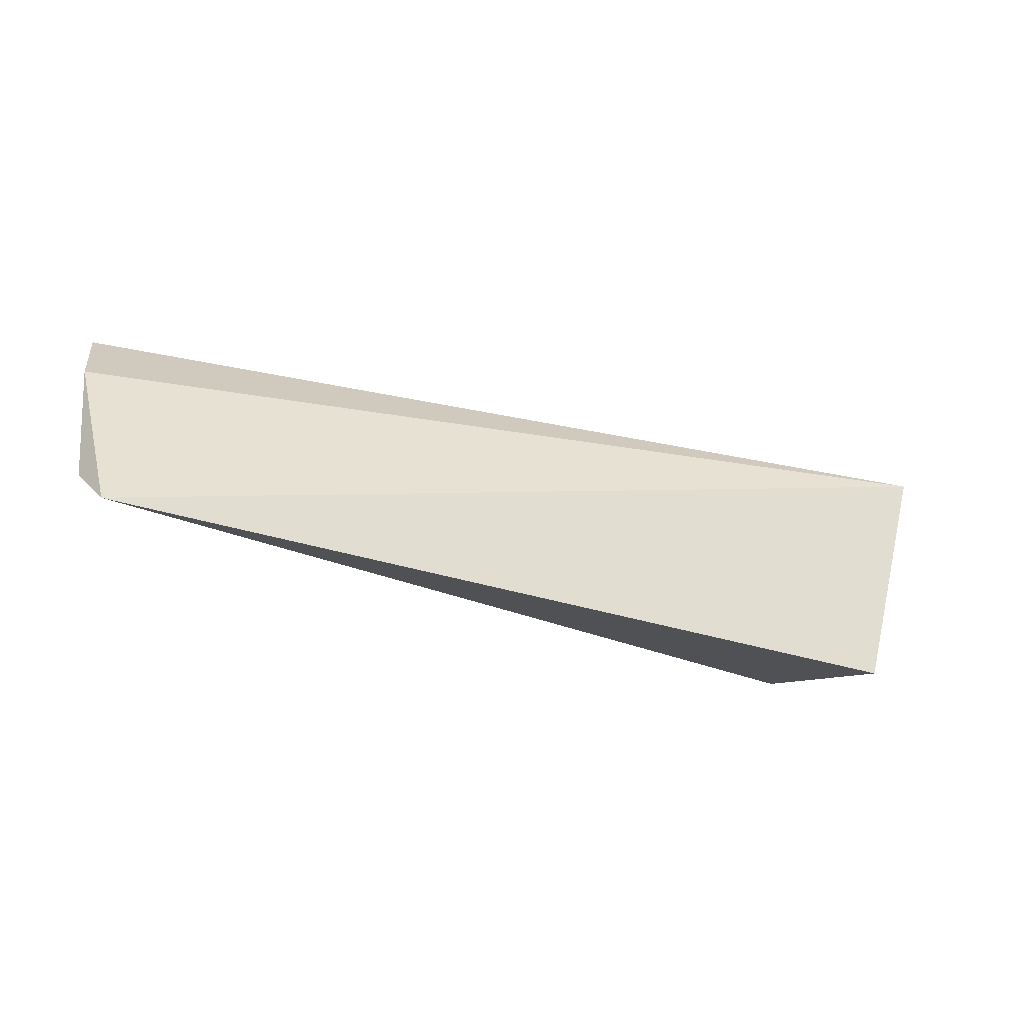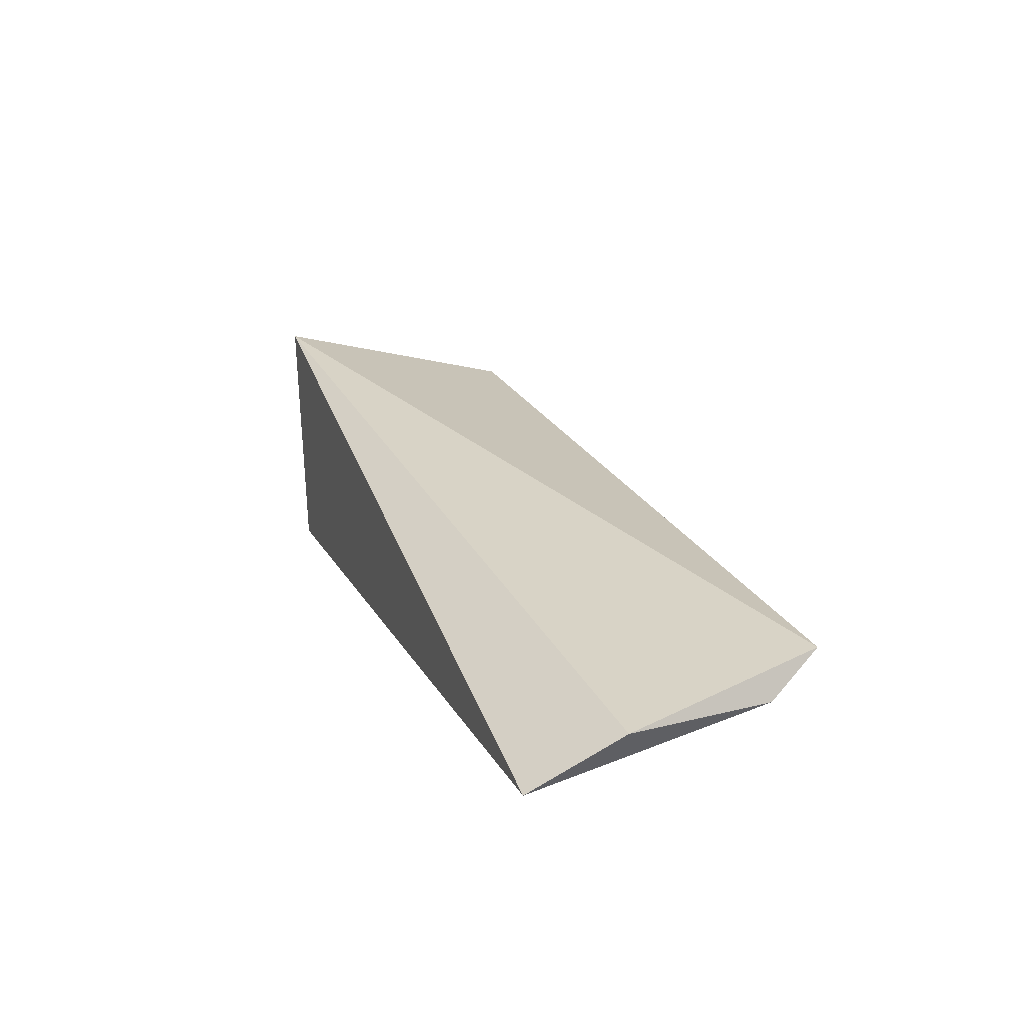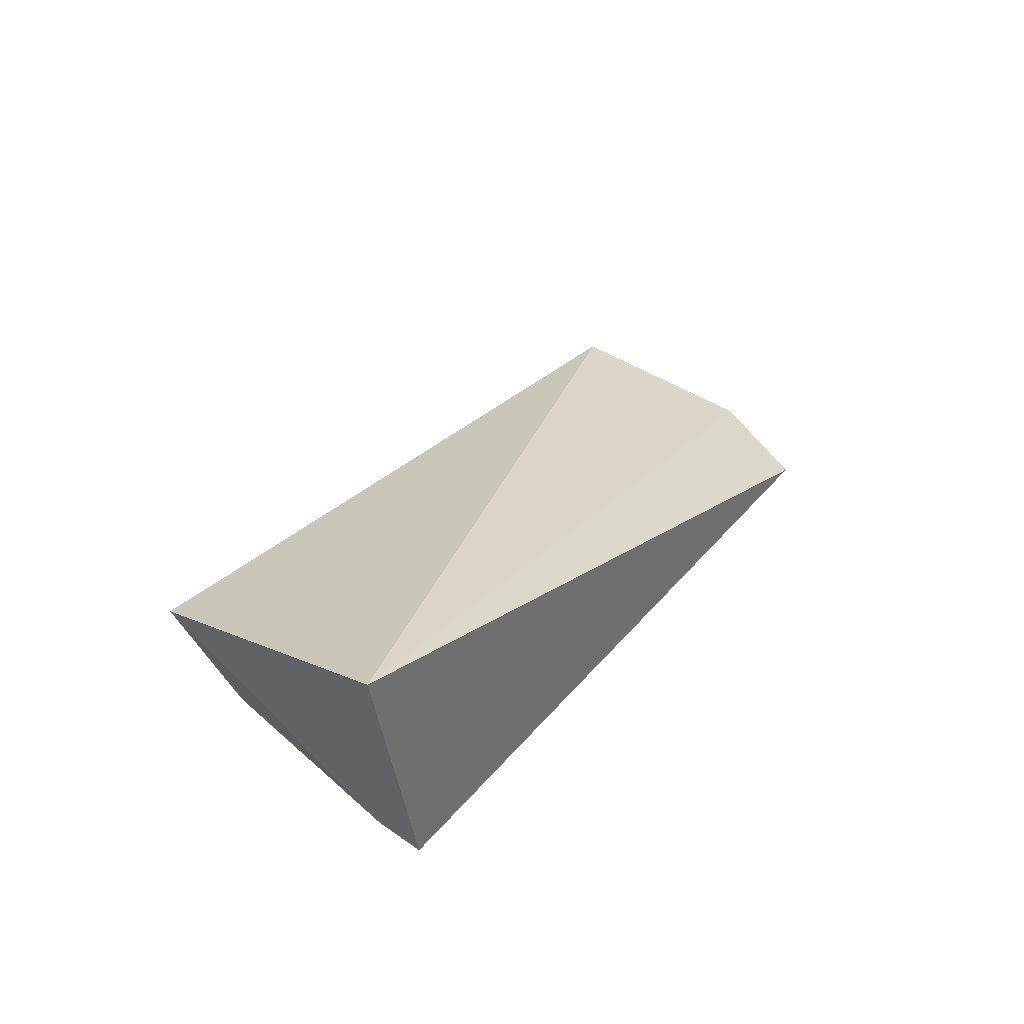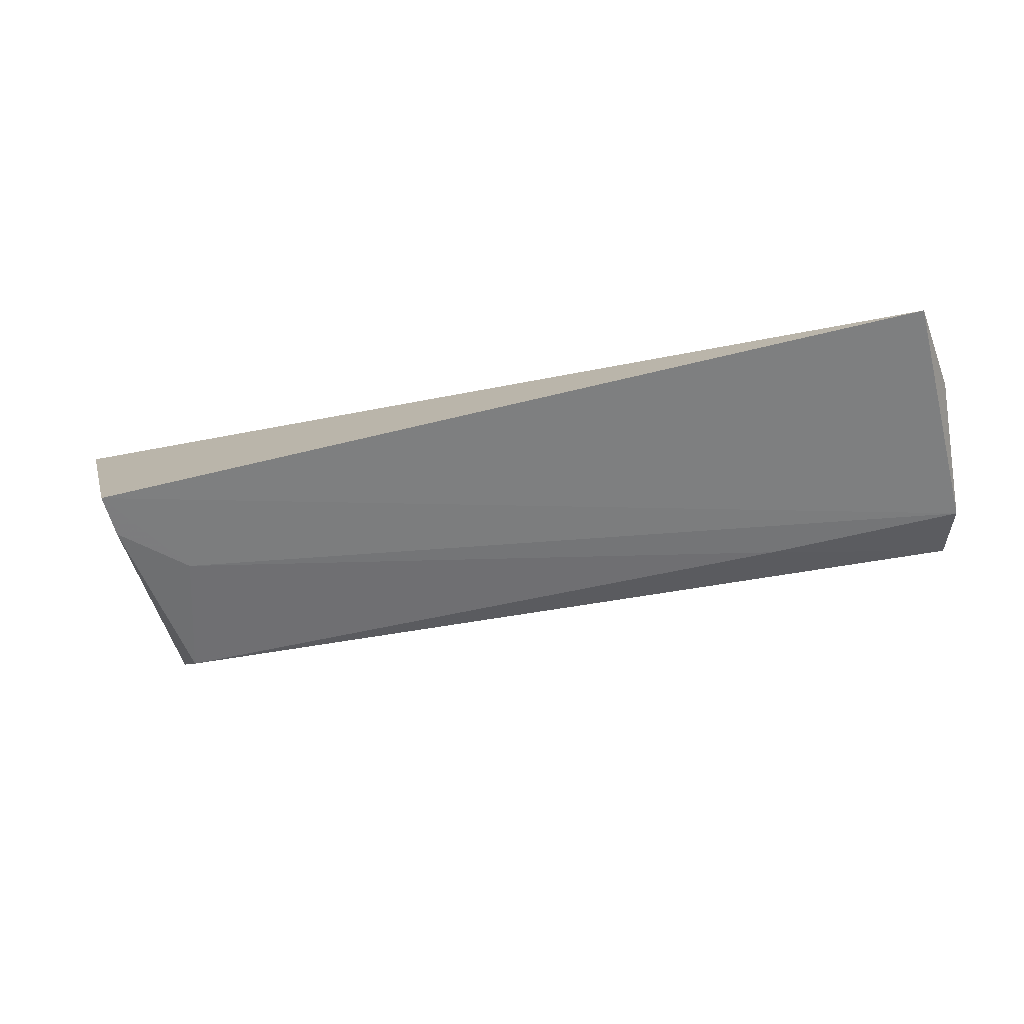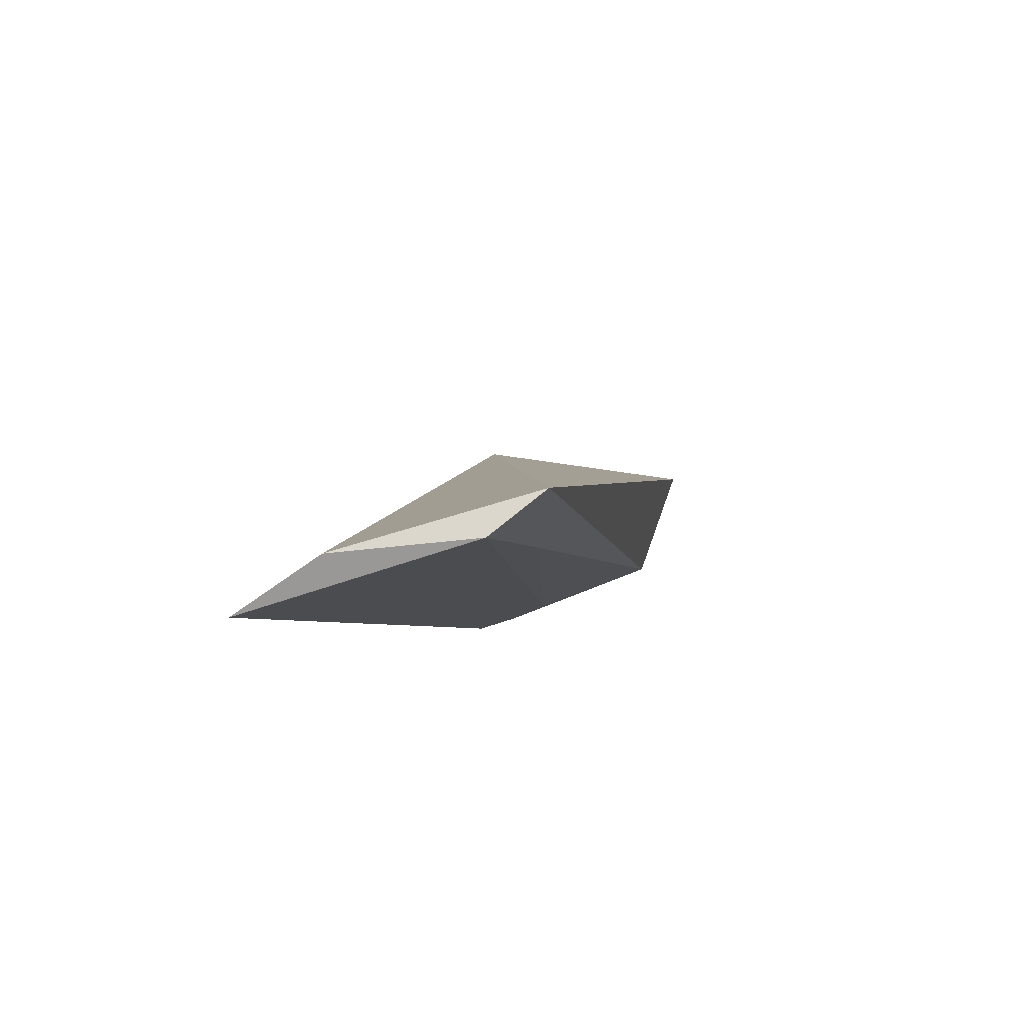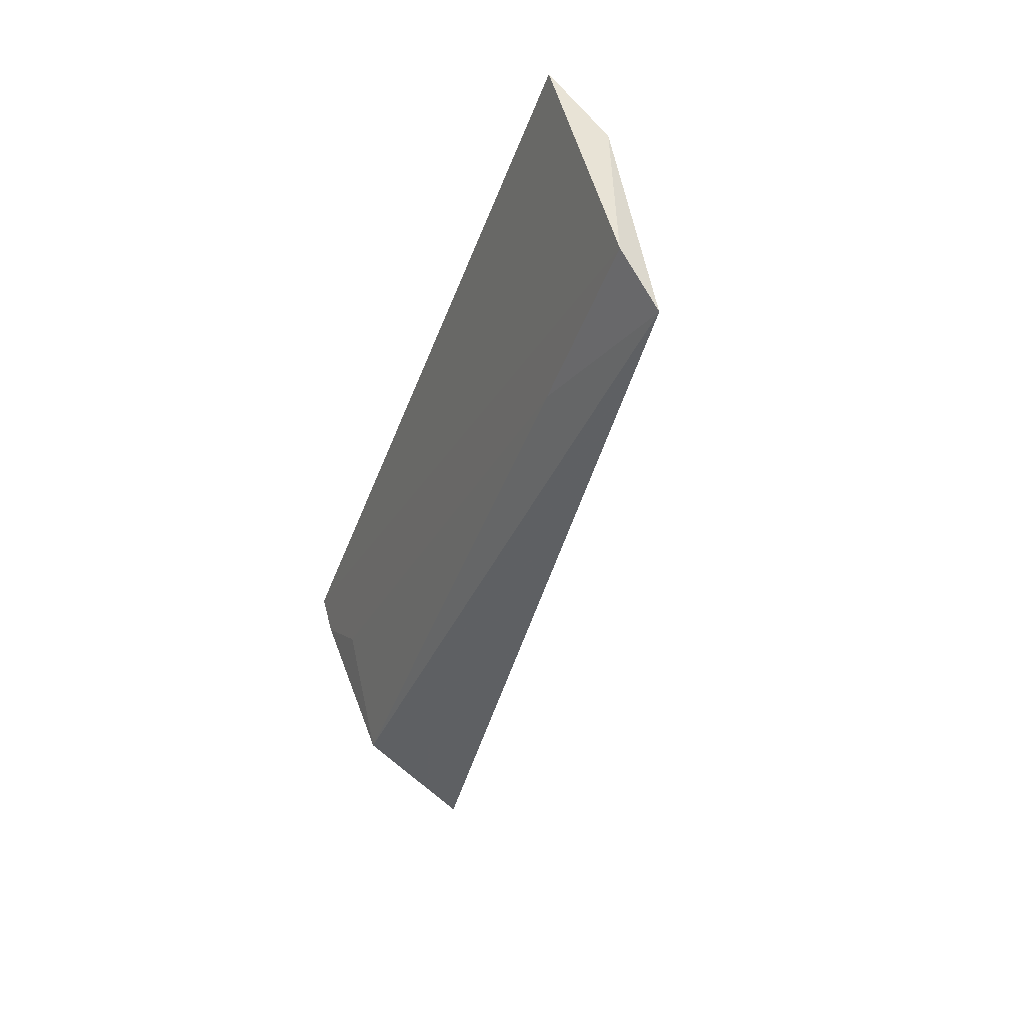
<metadata>
{"format":"obj","ext":"obj","renderer":"f3d","projection":"perspective","resolution":1024,"background":"white","views":[{"elev":-37.8,"azim":-33.2,"up":"+Y"},{"elev":11.9,"azim":-108.4,"up":"+Z"},{"elev":34.3,"azim":121.0,"up":"+Z"},{"elev":-75.1,"azim":-166.1,"up":"+Z"},{"elev":-8.0,"azim":-76.1,"up":"+Z"},{"elev":-41.2,"azim":-112.5,"up":"+Y"}]}
</metadata>
<code>
v 0.03357 -0.07706 0.0274
v 0.0313 -0.09062 0.02467
v 0.03019 -0.07701 0.01435
v -0.01544 -0.0771 0.01153
v -0.01501 -0.09213 0.01708
v 0.03015 -0.07934 0.01501
v -0.01633 -0.08191 0.01425
v 0.02891 -0.08873 0.01812
v -0.01574 -0.08941 0.01483
v 0.02687 -0.08226 0.01561
v -0.005386 -0.08941 0.01559
f 1 3 4
f 5 2 1
f 6 1 2
f 6 3 1
f 7 5 1
f 7 1 4
f 8 6 2
f 8 2 5
f 9 4 3
f 9 7 4
f 9 5 7
f 10 6 8
f 10 9 3
f 10 3 6
f 11 8 5
f 11 5 9
f 11 10 8
f 11 9 10

</code>
